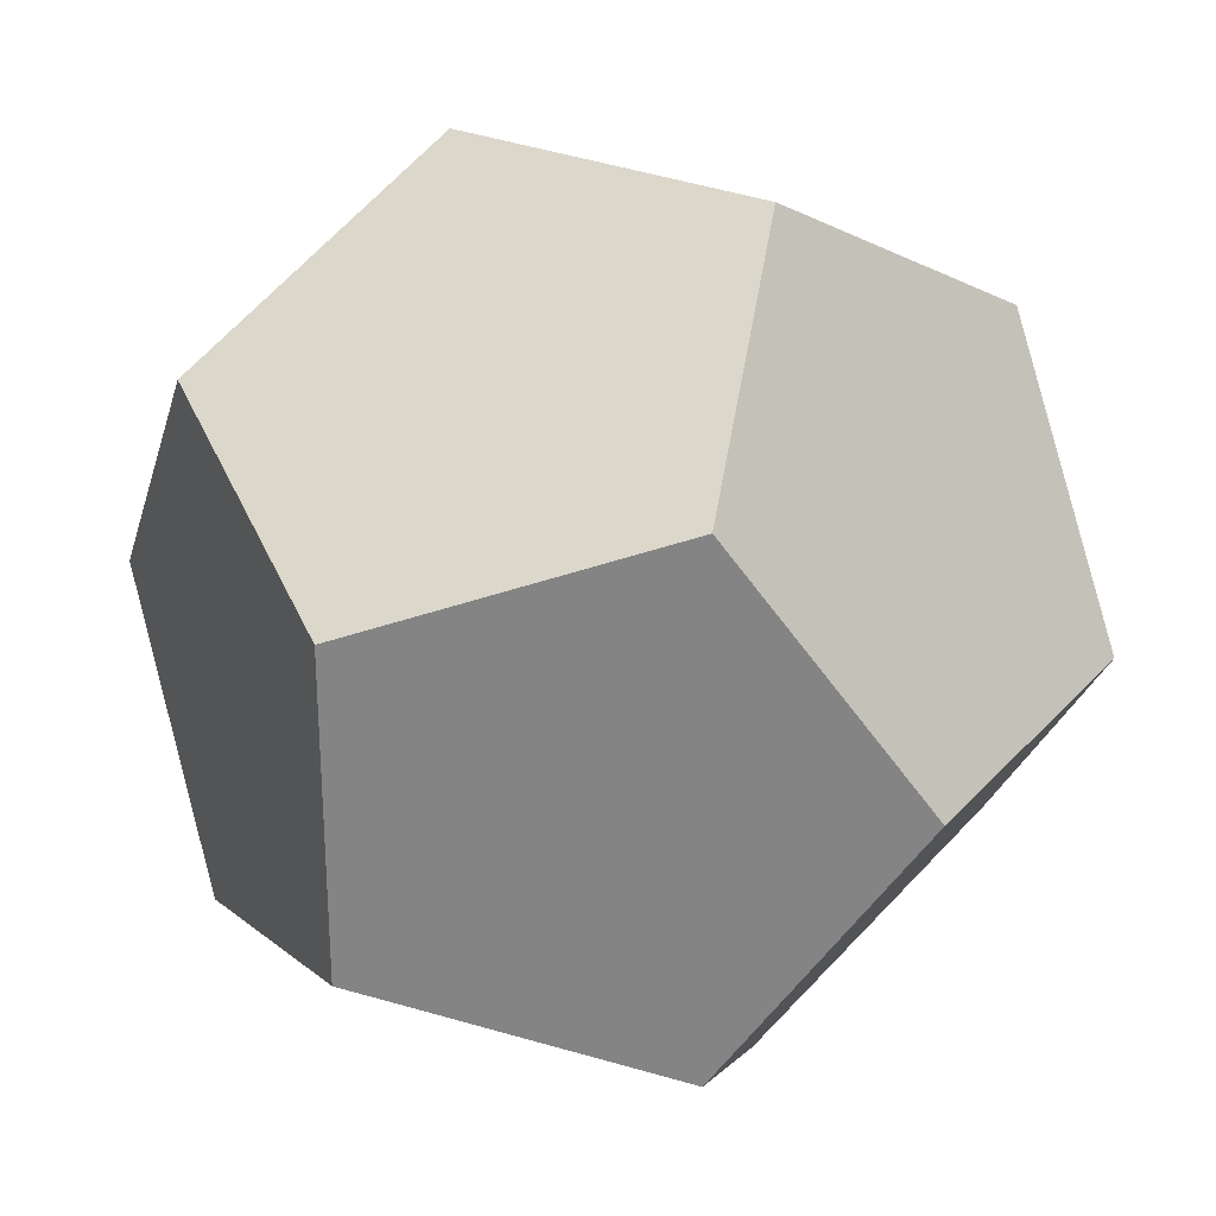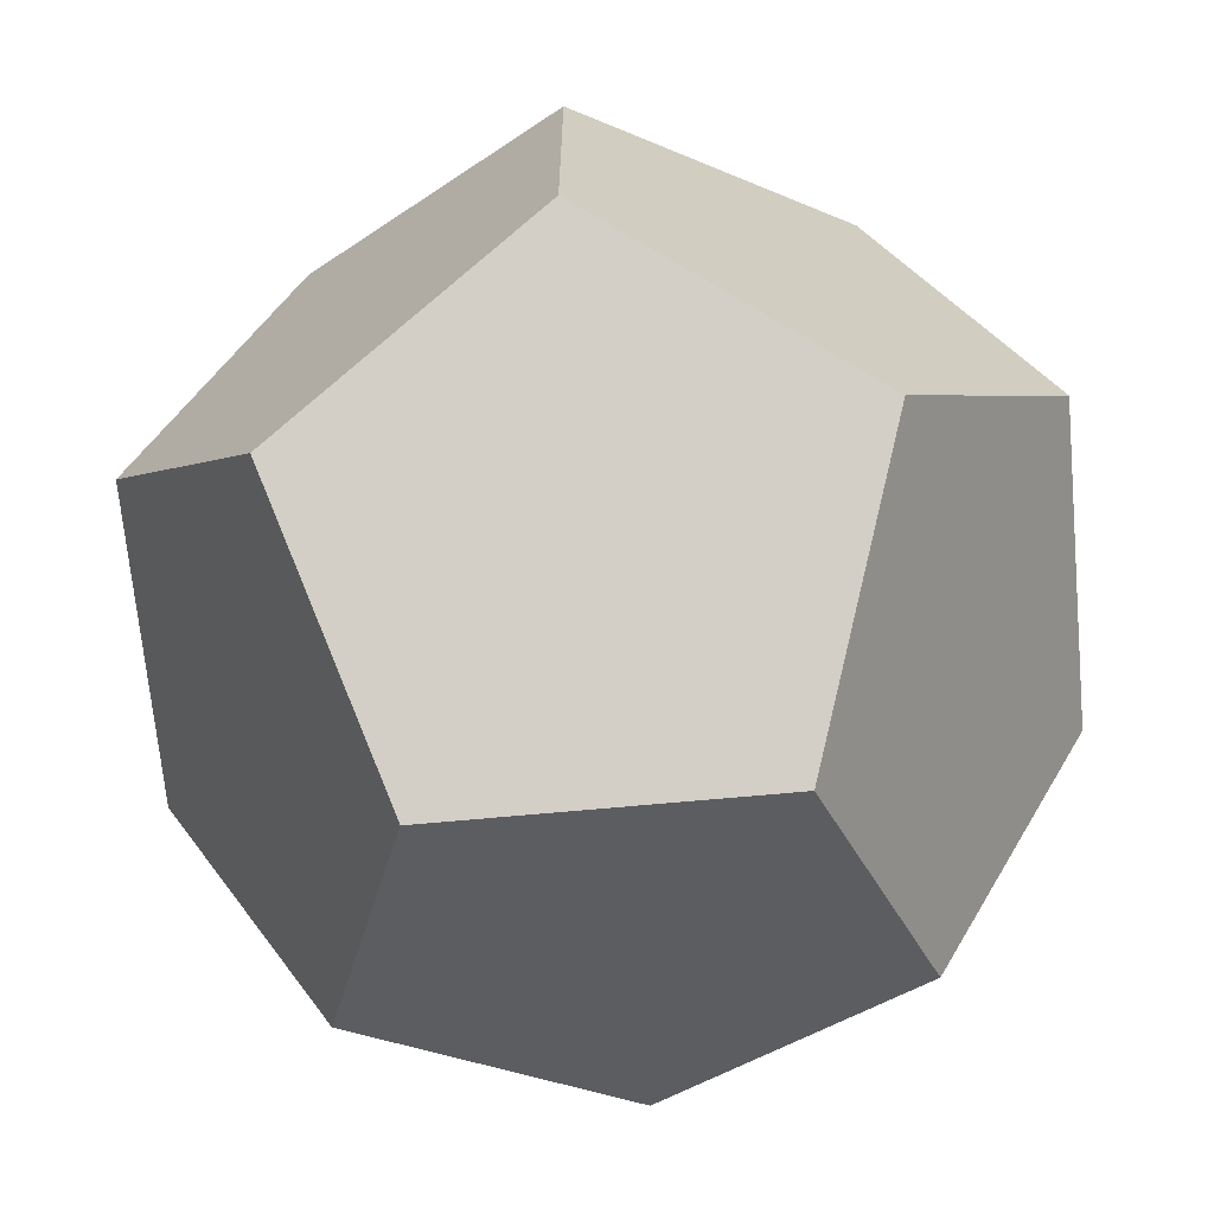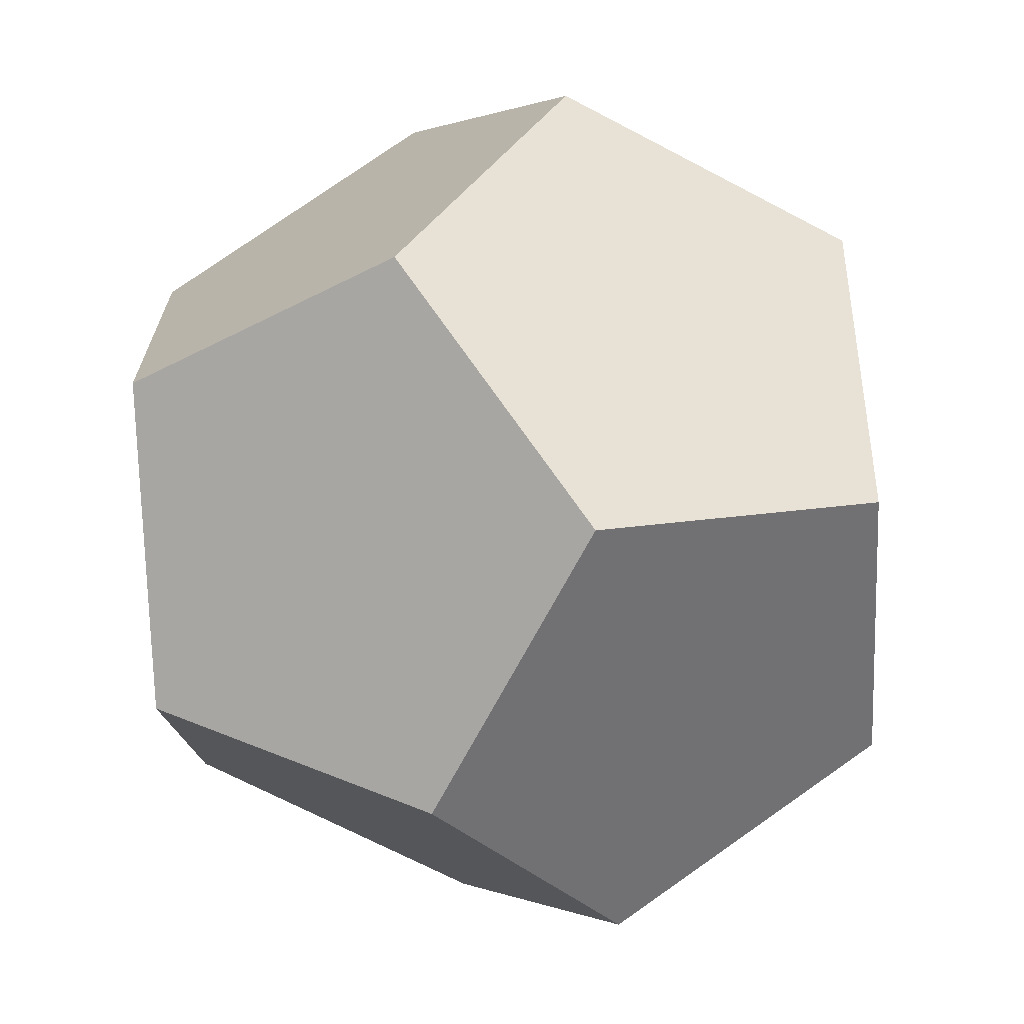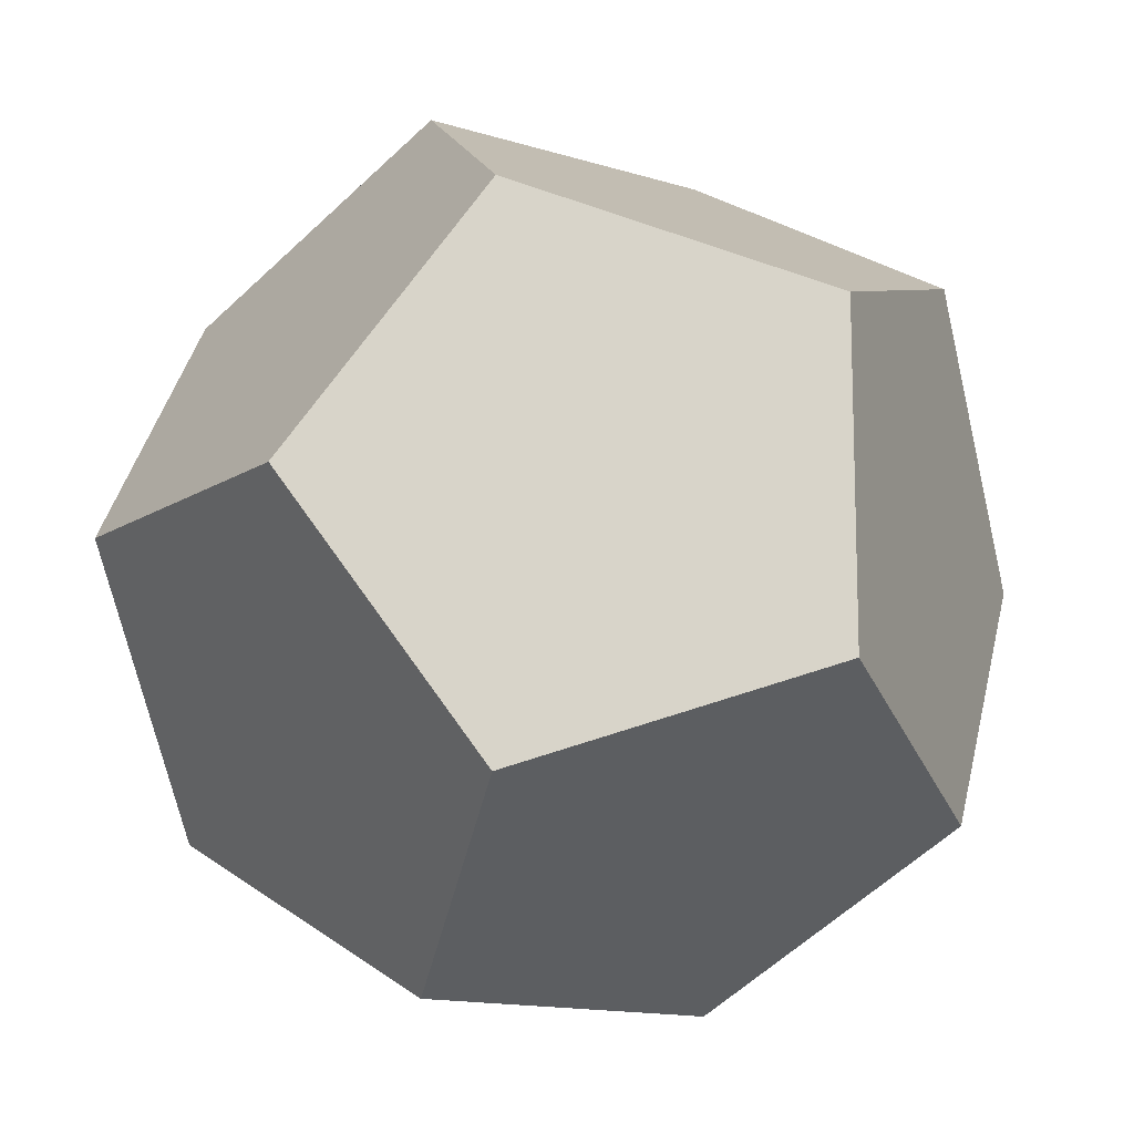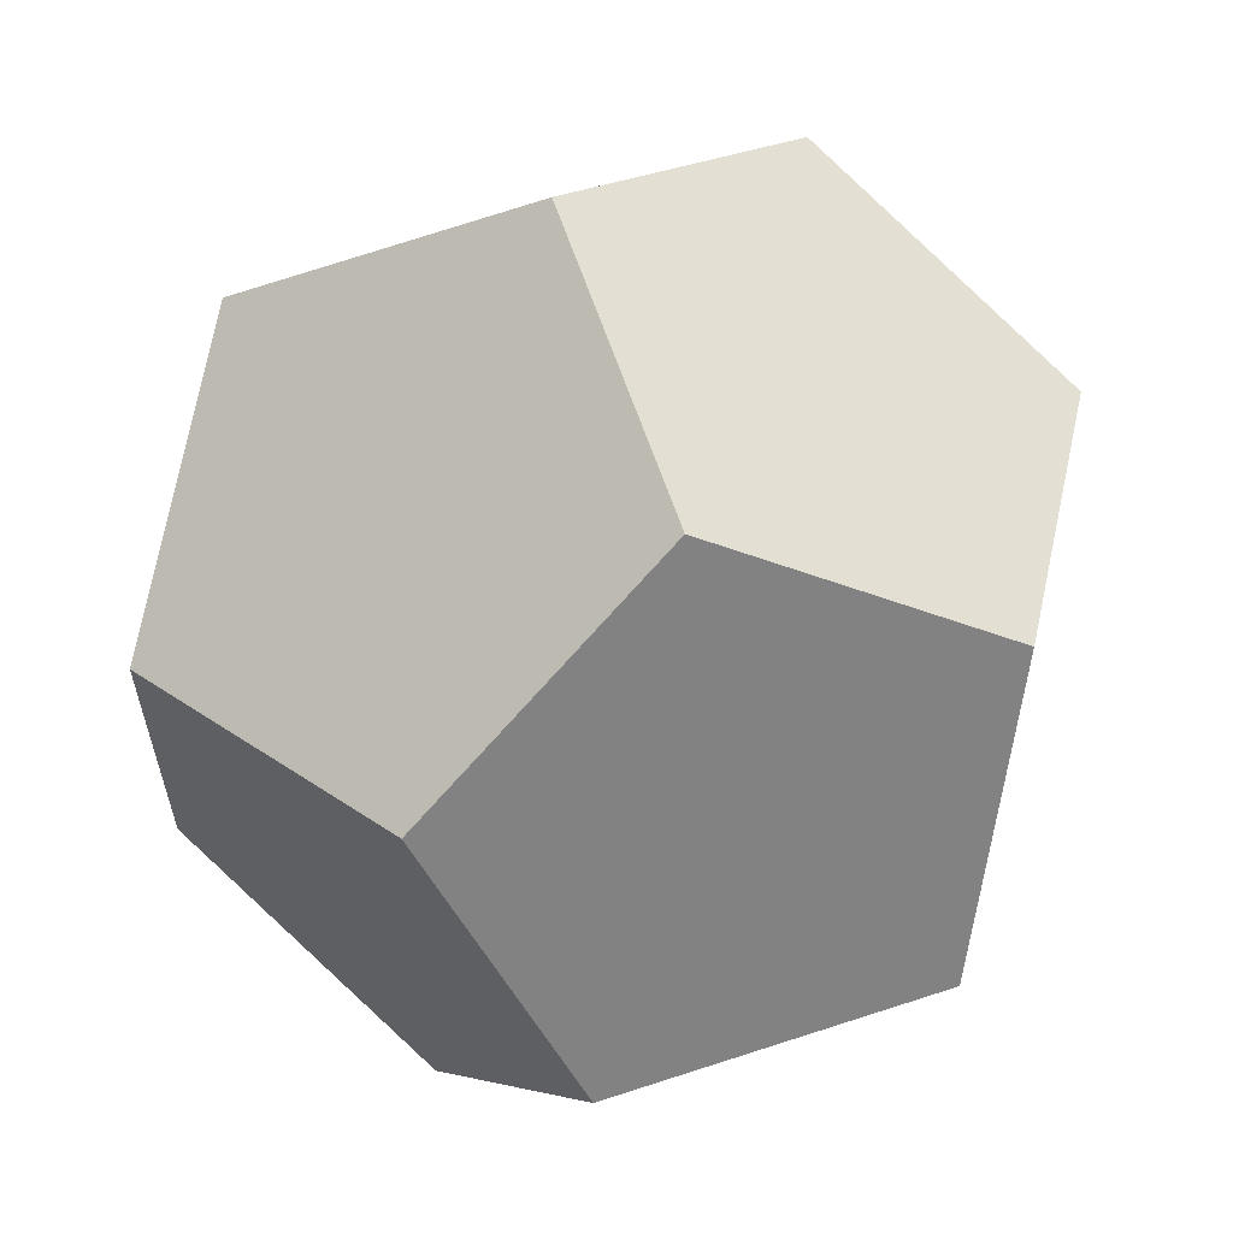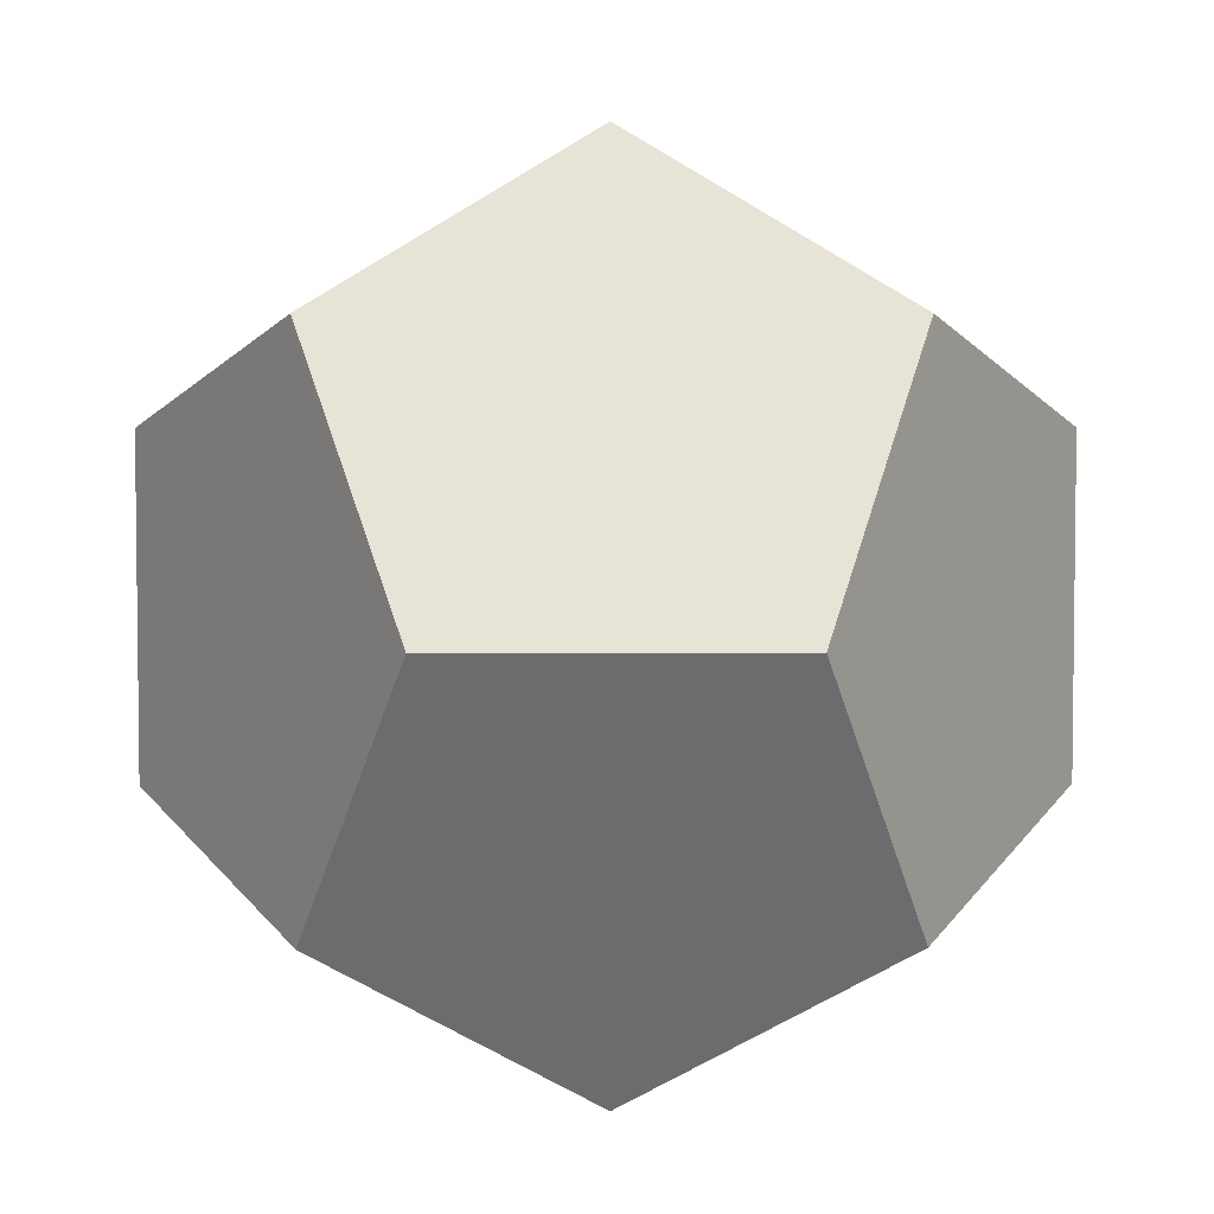
<metadata>
{"format":"obj","ext":"obj","renderer":"f3d","projection":"perspective","resolution":1024,"background":"white","views":[{"elev":28.6,"azim":32.6,"up":"+Z"},{"elev":-68.3,"azim":5.3,"up":"+Z"},{"elev":-69.2,"azim":62.2,"up":"+Z"},{"elev":-13.6,"azim":-125.4,"up":"+Y"},{"elev":62.2,"azim":161.5,"up":"+Y"},{"elev":4.8,"azim":-1.0,"up":"+Y"}]}
</metadata>
<code>
g joint_10_Mesh
v 8.813 -0 -0.4909
v 8.509 0.1875 -0
v 8.697 0.3034 -0.3034
v 8.509 -0.1875 -0
v 8.697 -0.3034 -0.3034
v 9 0.4909 -0.1875
v 9 0.4909 0.1875
v 8.697 0.3034 0.3034
v 8.813 -0 0.4909
v 8.697 -0.3034 0.3034
v 9 -0.4909 -0.1875
v 9 -0.4909 0.1875
v 9.188 -0 0.4909
v 9.491 0.1875 0
v 9.303 0.3034 0.3034
v 9.491 -0.1875 0
v 9.303 -0.3034 0.3034
v 9.188 -0 -0.4909
v 9.303 0.3034 -0.3034
v 9.303 -0.3034 -0.3034
f 1 2 3
f 1 4 2
f 4 1 5
f 2 6 3
f 2 7 6
f 7 2 8
f 2 9 8
f 4 9 2
f 9 4 10
f 11 4 5
f 12 4 11
f 4 12 10
f 13 14 15
f 13 16 14
f 16 13 17
f 14 18 19
f 16 18 14
f 18 16 20
f 6 14 19
f 7 14 6
f 14 7 15
f 16 11 20
f 16 12 11
f 12 16 17
f 6 1 3
f 6 18 1
f 18 6 19
f 1 11 5
f 18 11 1
f 11 18 20
f 9 7 8
f 13 7 9
f 7 13 15
f 12 9 10
f 12 13 9
f 13 12 17

</code>
